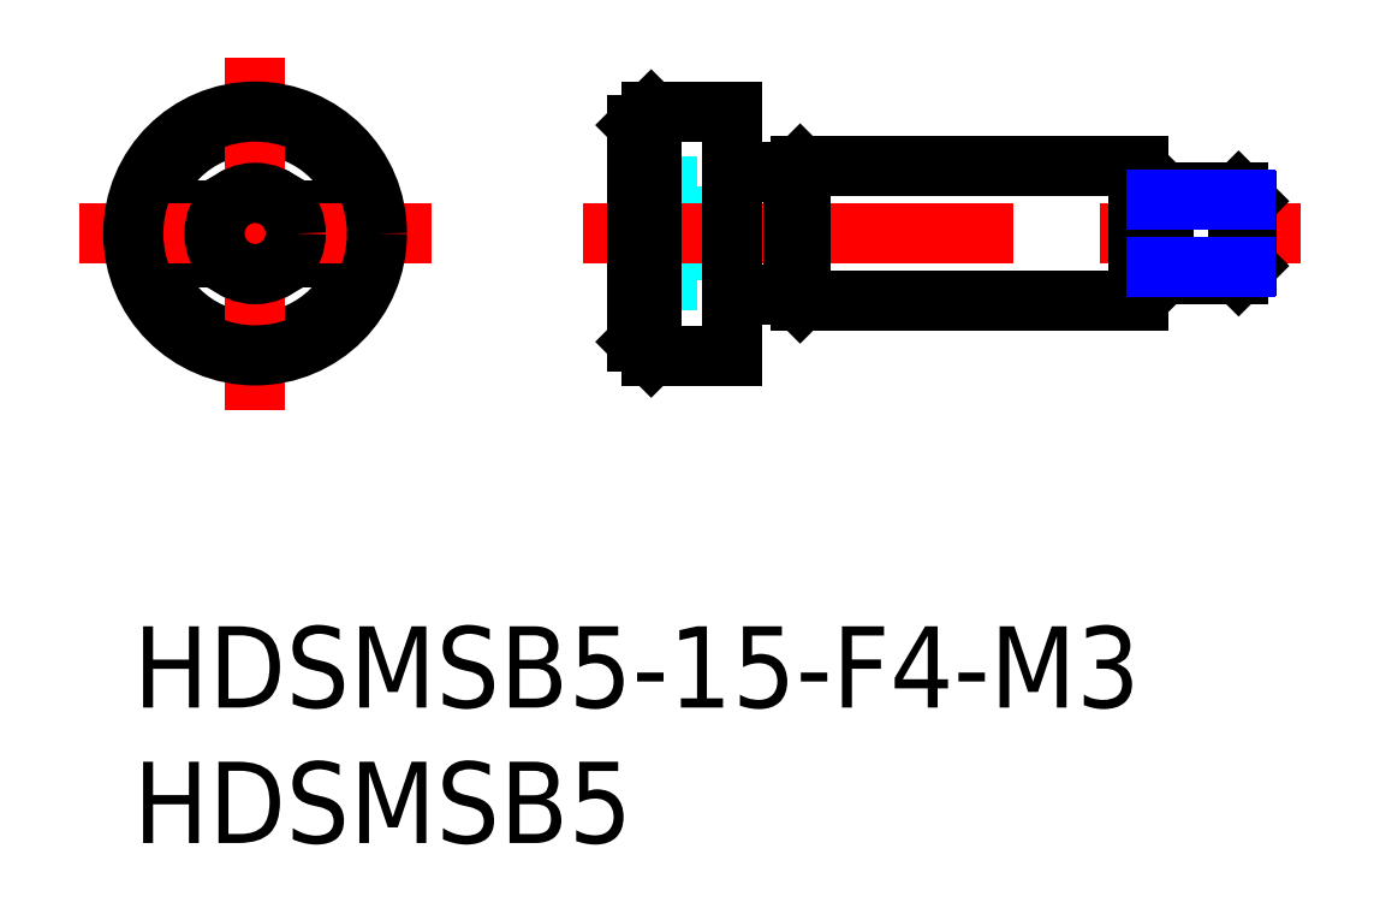
<metadata>
{"format":"dxf","ext":"dxf","renderer":"ezdxf+matplotlib","layout":"modelspace","background":"white","min_lineweight":24,"dpi":150}
</metadata>
<code>
0
SECTION
2
ENTITIES
0
INSERT
8
MSM_CONTINUOUS
2
*U13
10
0
20
0
30
0
0
INSERT
8
MSM_CONTINUOUS
2
*U14
10
0
20
0
30
0
0
LINE
8
MSM_DASHED
10
20.83
20
12.77
30
0
11
18.63
21
12.77
31
0
0
LINE
8
MSM_DASHED
10
20.83
20
16.23
30
0
11
18.63
21
16.23
31
0
0
LINE
8
MSM_DASHED
10
20.83
20
12.77
30
0
11
20.83
21
16.23
31
0
0
LINE
8
MSM_DASHED
10
22.33
20
14.5
30
0
11
20.83
21
16
31
0
0
LINE
8
MSM_DASHED
10
20.83
20
13
30
0
11
22.33
21
14.5
31
0
0
LINE
8
MSM_DASHED
10
20.83
20
13.63
30
0
11
18.63
21
13.63
31
0
0
LINE
8
MSM_DASHED
10
20.83
20
15.37
30
0
11
18.63
21
15.37
31
0
0
LINE
8
MSM_CENTER
10
16.63
20
14.5
30
0
11
43.13
21
14.5
31
0
0
LINE
8
MSM_CONTINUOUS
10
37.13
20
13.38
30
0
11
37.75
21
13.38
31
0
0
LINE
8
MSM_CONTINUOUS
10
37.75
20
15.62
30
0
11
37.13
21
15.62
31
0
0
LINE
8
MSM_CONTINUOUS
10
41.13
20
15.69
30
0
11
40.82
21
16
31
0
0
LINE
8
MSM_CONTINUOUS
10
40.82
20
13
30
0
11
41.13
21
13.31
31
0
0
LINE
8
MSM_CONTINUOUS
10
41.13
20
15.69
30
0
11
41.13
21
13.31
31
0
0
LINE
8
MSM_CONTINUOUS
10
37.75
20
13.31
30
0
11
38.06
21
13
31
0
0
LINE
8
MSM_CONTINUOUS
10
38.06
20
16
30
0
11
37.75
21
15.69
31
0
0
LINE
8
MSM_CONTINUOUS
10
37.75
20
15.69
30
0
11
37.75
21
13.31
31
0
0
LINE
8
MSM_CONTINUOUS
10
38.06
20
13
30
0
11
40.82
21
13
31
0
0
LINE
8
MSM_CONTINUOUS
10
40.82
20
16
30
0
11
38.06
21
16
31
0
0
LINE
8
MSM_CONTINUOUS
10
40.82
20
16
30
0
11
40.82
21
13
31
0
0
LINE
8
MSM_CONTINUOUS
10
38.06
20
16
30
0
11
38.06
21
13
31
0
0
LINE
8
MSM_CONTINUOUS
10
24.63
20
12
30
0
11
37.13
21
12
31
0
0
LINE
8
MSM_CONTINUOUS
10
37.13
20
17
30
0
11
24.63
21
17
31
0
0
LINE
8
MSM_CONTINUOUS
10
37.13
20
17
30
0
11
37.13
21
12
31
0
0
LINE
8
MSM_CONTINUOUS
10
18.63
20
10.5
30
0
11
19.13
21
10
31
0
0
LINE
8
MSM_CONTINUOUS
10
19.13
20
19
30
0
11
18.63
21
18.5
31
0
0
LINE
8
MSM_CONTINUOUS
10
18.63
20
18.5
30
0
11
18.63
21
10.5
31
0
0
LINE
8
MSM_CONTINUOUS
10
19.13
20
10
30
0
11
22.13
21
10
31
0
0
LINE
8
MSM_CONTINUOUS
10
22.13
20
19
30
0
11
19.13
21
19
31
0
0
LINE
8
MSM_CONTINUOUS
10
22.13
20
19
30
0
11
22.13
21
10
31
0
0
LINE
8
MSM_CONTINUOUS
10
19.13
20
19
30
0
11
19.13
21
10
31
0
0
CIRCLE
8
MSM_CONTINUOUS
10
4.5
20
14.5
30
0
40
4
0
LINE
8
MSM_CONTINUOUS
10
6
20
15.37
30
0
11
6
21
13.63
31
0
0
LINE
8
MSM_CONTINUOUS
10
6
20
13.63
30
0
11
4.5
21
12.77
31
0
0
LINE
8
MSM_CONTINUOUS
10
3
20
15.37
30
0
11
4.5
21
16.23
31
0
0
LINE
8
MSM_CONTINUOUS
10
3
20
13.63
30
0
11
3
21
15.37
31
0
0
LINE
8
MSM_CONTINUOUS
10
4.5
20
12.77
30
0
11
3
21
13.63
31
0
0
LINE
8
MSM_CONTINUOUS
10
4.5
20
16.23
30
0
11
6
21
15.37
31
0
0
LINE
8
MSM_CENTER
10
4.5
20
8
30
0
11
4.5
21
21
31
0
0
LINE
8
MSM_CENTER
10
11
20
14.5
30
0
11
-2
21
14.5
31
0
0
CIRCLE
8
MSM_CONTINUOUS
10
4.5
20
14.5
30
0
40
4.5
0
CIRCLE
8
MSM_CONTINUOUS
10
4.5
20
14.5
30
0
40
1.5
0
LINE
8
MSM_NARROW
10
37.79
20
15.73
30
0
11
41.09
21
15.73
31
0
0
LINE
8
MSM_NARROW
10
37.79
20
13.27
30
0
11
41.09
21
13.27
31
0
0
LINE
8
MSM_CONTINUOUS
10
24.63
20
17
30
0
11
24.38
21
16.75
31
0
0
LINE
8
MSM_CONTINUOUS
10
22.63
20
16.75
30
0
11
24.38
21
16.75
31
0
0
ARC
8
MSM_CONTINUOUS
10
22.63
20
17.25
30
0
40
0.5
50
180
51
270
0
LINE
8
MSM_CONTINUOUS
10
24.63
20
12
30
0
11
24.38
21
12.25
31
0
0
LINE
8
MSM_CONTINUOUS
10
22.63
20
12.25
30
0
11
24.38
21
12.25
31
0
0
ARC
8
MSM_CONTINUOUS
10
22.63
20
11.75
30
0
40
0.5
50
90
51
180
0
LINE
8
MSM_CONTINUOUS
10
24.38
20
16.75
30
0
11
24.38
21
12.25
31
0
0
LINE
8
MSM_CONTINUOUS
10
24.63
20
17
30
0
11
24.63
21
12
31
0
0
ENDSEC
0
EOF

</code>
